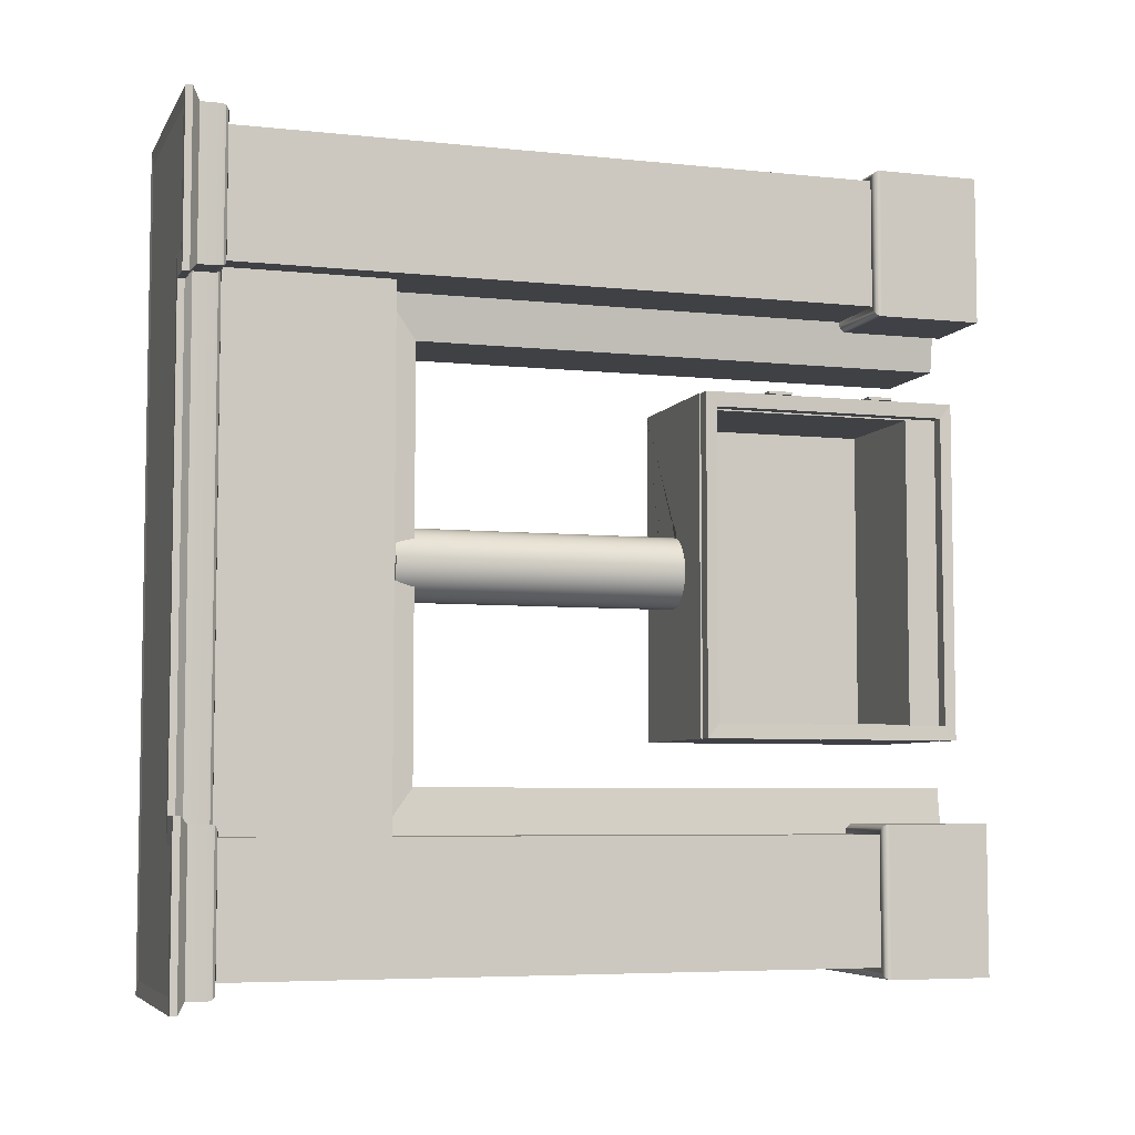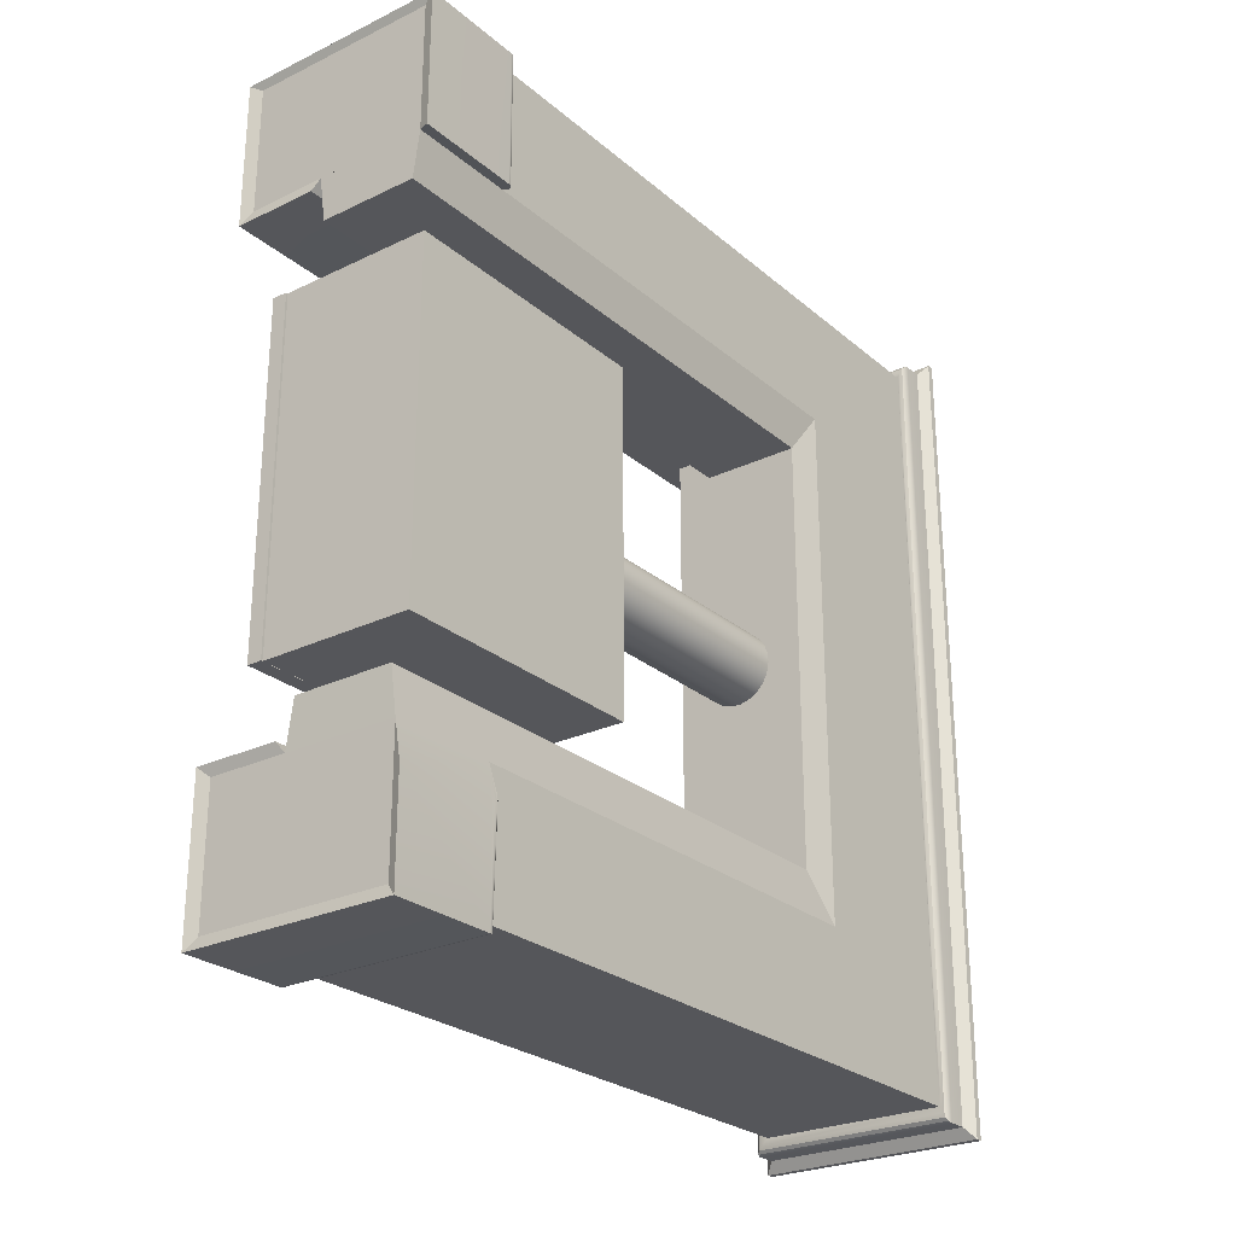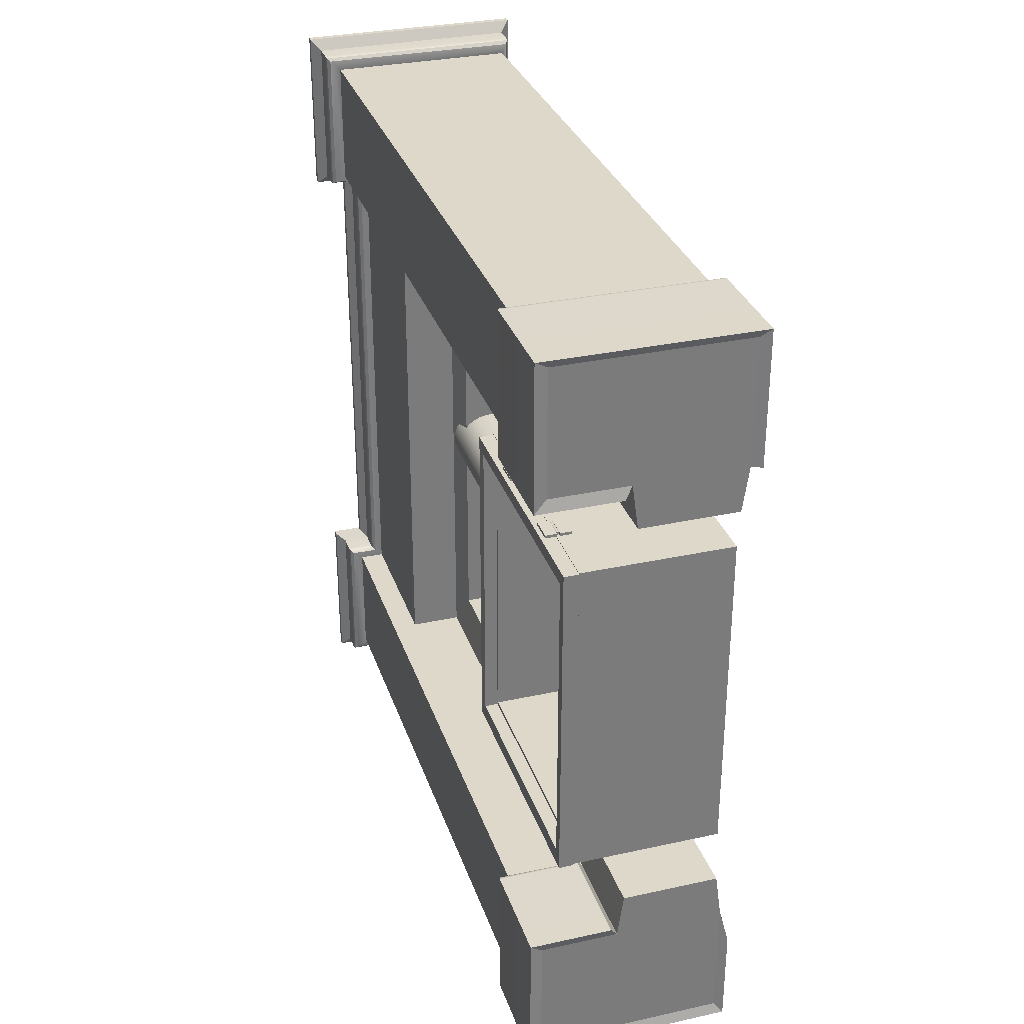
<metadata>
{"format":"obj","ext":"obj","renderer":"f3d","projection":"perspective","resolution":1024,"background":"white","views":[{"elev":-5.9,"azim":-107.6,"up":"+Z"},{"elev":-25.9,"azim":37.3,"up":"+Z"},{"elev":31.6,"azim":-17.2,"up":"+Z"}]}
</metadata>
<code>
g default
v -26.11 3.351 363.8
v -25.7 3.351 363.8
v -26.11 3.351 362.2
v -25.7 3.351 362.2
v -26.11 5.017 363.5
v -25.7 5.017 363.5
v -25.7 3.351 363.5
v -26.11 3.351 363.5
v -26.11 5.017 362.4
v -25.7 5.017 362.4
v -25.7 3.351 362.4
v -26.11 3.351 362.4
v -26.11 4.604 363.8
v -25.7 4.604 363.8
v -25.7 4.604 363.5
v -25.7 4.604 362.4
v -25.7 4.604 362.2
v -26.11 4.604 362.2
v -26.11 4.604 362.4
v -26.11 4.604 363.5
v -25.94 3.351 363.5
v -25.94 4.604 363.5
v -25.94 4.604 362.4
v -25.94 3.351 362.4
v -25.72 4.532 363.4
v -25.72 4.532 362.5
v -25.93 4.532 363.4
v -25.93 4.532 362.5
v -25.93 3.351 363.4
v -25.72 3.351 363.4
v -25.93 3.351 362.5
v -25.72 3.351 362.5
v -25.94 3.577 363.5
v -26.11 3.577 363.5
v -26.11 3.577 363.8
v -25.7 3.577 363.8
v -25.7 3.577 363.5
v -25.7 3.577 362.4
v -25.7 3.577 362.2
v -26.11 3.577 362.2
v -26.11 3.577 362.4
v -25.94 3.577 362.4
v -26.14 3.343 363.5
v -25.96 3.343 363.5
v -26.14 3.343 363.8
v -25.68 3.343 363.8
v -25.68 3.343 363.5
v -25.68 3.343 362.3
v -25.68 3.343 362.1
v -26.14 3.343 362.1
v -26.14 3.343 362.4
v -25.96 3.343 362.4
v -26.12 3.58 363.5
v -26.13 3.581 363.5
v -26.13 3.578 363.5
v -26.13 3.574 363.5
v -26.14 3.568 363.5
v -25.96 3.568 363.5
v -25.95 3.574 363.5
v -25.95 3.578 363.5
v -25.95 3.581 363.5
v -25.95 3.58 363.5
v -26.12 3.58 363.8
v -26.12 3.58 363.8
v -26.13 3.578 363.8
v -26.13 3.573 363.8
v -26.14 3.566 363.8
v -25.7 3.579 363.8
v -25.69 3.58 363.8
v -25.69 3.577 363.8
v -25.68 3.572 363.8
v -25.68 3.566 363.8
v -25.69 3.58 363.5
v -25.69 3.578 363.5
v -25.68 3.573 363.5
v -25.68 3.568 363.5
v -25.7 3.579 363.5
v -25.68 3.564 362.3
v -25.68 3.572 362.3
v -25.68 3.578 362.4
v -25.69 3.582 362.4
v -25.69 3.583 362.4
v -25.7 3.579 362.1
v -25.69 3.58 362.1
v -25.69 3.578 362.1
v -25.68 3.573 362.1
v -25.68 3.567 362.1
v -26.12 3.58 362.1
v -26.13 3.581 362.1
v -26.13 3.578 362.1
v -26.13 3.574 362.1
v -26.14 3.568 362.1
v -26.12 3.58 362.4
v -26.13 3.58 362.4
v -26.13 3.578 362.4
v -26.13 3.573 362.4
v -26.14 3.567 362.4
v -25.96 3.568 362.4
v -25.94 3.579 362.4
v -25.95 3.58 362.4
v -25.95 3.578 362.4
v -25.95 3.573 362.4
v -26.05 4.604 362.4
v -26.05 5.017 362.4
v -26.05 4.604 363.5
v -26.05 5.017 363.5
v -26.11 4.96 362.2
v -25.7 4.96 362.2
v -25.7 4.96 362.4
v -25.7 4.96 363.5
v -25.7 4.96 363.8
v -26.11 4.96 363.8
v -26.11 4.96 363.5
v -26.05 4.96 363.5
v -26.05 4.96 362.4
v -26.11 4.96 362.4
v -26.14 5.019 362.1
v -25.69 5.019 362.1
v -25.69 5.019 362.4
v -25.69 5.019 363.6
v -25.69 5.019 363.9
v -26.14 5.019 363.9
v -26.14 5.019 363.5
v -26.08 5.019 363.5
v -26.08 5.019 362.5
v -26.14 5.019 362.5
v -26.13 5.034 362.4
v -25.68 5.034 362.4
v -25.68 5.034 363.6
v -26.13 5.034 363.6
v -26.07 5.034 362.4
v -26.07 5.034 363.6
v -25.66 5.036 362.1
v -26.16 5.036 362.1
v -25.66 5.036 362.4
v -25.66 5.036 363.6
v -25.66 5.036 363.9
v -26.16 5.036 363.9
v -26.16 5.036 363.5
v -26.09 5.036 363.5
v -26.09 5.036 362.5
v -26.16 5.036 362.5
v -26.13 5.048 362.4
v -25.68 5.048 362.4
v -25.68 5.048 362.1
v -26.13 5.048 362.1
v -26.13 5.048 363.8
v -25.68 5.048 363.8
v -25.68 5.048 363.6
v -26.13 5.048 363.6
v -26.07 5.048 362.4
v -26.07 5.048 363.6
v -25.66 5.05 362.1
v -26.16 5.05 362.1
v -25.66 5.05 362.4
v -25.66 5.05 363.6
v -25.66 5.05 363.9
v -26.16 5.05 363.9
v -26.16 5.05 363.5
v -26.09 5.05 363.5
v -26.09 5.05 362.5
v -26.16 5.05 362.5
v -25.7 4.959 362.1
v -25.69 4.961 362.1
v -25.69 4.968 362.1
v -25.69 4.977 362.1
v -26.14 4.975 362.1
v -26.14 4.967 362.1
v -26.13 4.961 362.1
v -26.12 4.959 362.1
v -25.7 4.96 362.4
v -25.69 4.962 362.4
v -25.69 4.969 362.4
v -25.69 4.979 362.4
v -25.7 4.96 363.6
v -25.69 4.962 363.6
v -25.69 4.969 363.6
v -25.69 4.979 363.6
v -25.7 4.959 363.8
v -25.69 4.961 363.8
v -25.69 4.968 363.8
v -25.69 4.978 363.9
v -26.12 4.959 363.8
v -26.13 4.961 363.8
v -26.14 4.967 363.8
v -26.14 4.975 363.9
v -26.12 4.959 363.5
v -26.13 4.961 363.5
v -26.14 4.968 363.5
v -26.14 4.977 363.5
v -26.06 4.959 363.5
v -26.07 4.961 363.5
v -26.08 4.968 363.5
v -26.08 4.977 363.5
v -26.06 4.959 362.4
v -26.07 4.961 362.4
v -26.08 4.967 362.4
v -26.08 4.976 362.5
v -26.12 4.959 362.4
v -26.13 4.961 362.4
v -26.14 4.967 362.5
v -26.14 4.976 362.5
g pCube34
f 13 14 111 112
f 143 144 145 146
f 107 108 17 18
f 3 4 11 24 12
f 108 109 16 17
f 18 19 116 107
f 147 148 149 150
f 14 15 110 111
f 8 21 7 2 1
f 112 113 20 13
f 109 110 15 16
f 114 115 103 105
f 35 36 14 13
f 36 37 15 14
f 17 16 38 39
f 18 17 39 40
f 40 41 19 18
f 13 20 34 35
f 26 25 27 28
f 29 27 25 30
f 28 31 32 26
f 33 34 20 22
f 19 41 42 23
f 16 15 25 26
f 22 23 28 27
f 21 33 22 27 29
f 15 37 7 30 25
f 7 21 29 30
f 23 42 24 31 28
f 24 11 32 31
f 11 38 16 26 32
f 21 8 43 44
f 8 1 45 43
f 1 2 46 45
f 2 7 47 46
f 11 4 49 48
f 4 3 50 49
f 3 12 51 50
f 12 24 52 51
f 57 56 59 58
f 56 55 60 59
f 55 54 61 60
f 54 53 62 61
f 82 81 84 83
f 81 80 85 84
f 80 79 86 85
f 79 78 87 86
f 43 57 58 44
f 67 57 43 45
f 45 46 72 67
f 46 47 76 72
f 87 78 48 49
f 92 87 49 50
f 50 51 97 92
f 98 97 51 52
f 34 33 62 53
f 35 34 53 63
f 36 35 63 68
f 37 36 68 77
f 39 38 82 83
f 40 39 83 88
f 41 40 88 93
f 42 41 93 99
f 33 21 44 58 59 60 61 62
f 73 74 75 76 47 7 37 77
f 38 11 48 78 79 80 81 82
f 98 52 24 42 99 100 101 102
f 56 57 67 66
f 55 56 66 65
f 53 54 64 63
f 54 55 65 64
f 66 67 72 71
f 65 66 71 70
f 63 64 69 68
f 64 65 70 69
f 71 72 76 75
f 70 71 75 74
f 68 69 73 77
f 69 70 74 73
f 86 87 92 91
f 85 86 91 90
f 83 84 89 88
f 84 85 90 89
f 91 92 97 96
f 90 91 96 95
f 88 89 94 93
f 89 90 95 94
f 96 97 98 102
f 95 96 102 101
f 93 94 100 99
f 94 95 101 100
f 115 116 19 103
f 20 113 114 105
f 23 22 105 103
f 149 144 151 152
f 146 145 153 154
f 145 144 155 153
f 144 149 156 155
f 149 148 157 156
f 148 147 158 157
f 147 150 159 158
f 150 152 160 159
f 152 151 161 160
f 151 143 162 161
f 143 146 154 162
f 9 10 128 127
f 6 5 130 129
f 10 104 131 128
f 106 6 129 132
f 118 117 134 133
f 119 118 133 135
f 120 119 135 136
f 121 120 136 137
f 122 121 137 138
f 123 122 138 139
f 5 106 132 130
f 124 123 139 140
f 125 124 140 141
f 104 9 127 131
f 126 125 141 142
f 117 126 142 134
f 127 128 144 143
f 129 130 150 149
f 128 131 151 144
f 132 129 149 152
f 133 134 154 153
f 135 133 153 155
f 136 135 155 156
f 137 136 156 157
f 138 137 157 158
f 139 138 158 159
f 130 132 152 150
f 140 139 159 160
f 141 140 160 161
f 131 127 143 151
f 142 141 161 162
f 134 142 162 154
f 166 165 168 167
f 165 164 169 168
f 164 163 170 169
f 117 118 166 167
f 119 174 166 118
f 120 178 174 119
f 182 178 120 121
f 186 182 121 122
f 123 190 186 122
f 194 190 123 124
f 125 198 194 124
f 126 202 198 125
f 167 202 126 117
f 108 107 170 163
f 109 108 163 171
f 110 109 171 175
f 111 110 175 179
f 112 111 179 183
f 113 112 183 187
f 114 113 187 191
f 115 114 191 195
f 116 115 195 199
f 107 116 199 170
f 165 166 174 173
f 163 164 172 171
f 164 165 173 172
f 173 174 178 177
f 171 172 176 175
f 172 173 177 176
f 177 178 182 181
f 175 176 180 179
f 176 177 181 180
f 181 182 186 185
f 179 180 184 183
f 180 181 185 184
f 185 186 190 189
f 183 184 188 187
f 184 185 189 188
f 189 190 194 193
f 187 188 192 191
f 188 189 193 192
f 193 194 198 197
f 191 192 196 195
f 192 193 197 196
f 197 198 202 201
f 195 196 200 199
f 196 197 201 200
f 167 168 201 202
f 168 169 200 201
f 169 170 199 200
g default
v -26.07 3.374 363.4
v -26.03 3.374 363.4
v -26.07 3.941 363.4
v -26.03 3.941 363.4
v -26.07 3.941 362.6
v -26.03 3.941 362.6
v -26.07 3.374 362.6
v -26.03 3.374 362.6
v -26.03 3.399 362.7
v -26.03 3.399 363.3
v -26.03 3.916 362.7
v -26.03 3.916 363.3
v -26.06 3.399 362.7
v -26.06 3.399 363.3
v -26.06 3.916 363.3
v -26.06 3.916 362.7
g pCube36
f 203 204 206 205
f 205 206 208 207
f 207 208 210 209
f 209 210 204 203
f 204 210 211 212
f 210 208 213 211
f 208 206 214 213
f 206 204 212 214
f 209 203 216 215
f 203 205 217 216
f 205 207 218 217
f 207 209 215 218
f 211 213 218 215
f 213 214 217 218
f 214 212 216 217
f 212 211 215 216
g default
v -25.92 4.574 362.9
v -25.93 4.574 362.9
v -25.87 4.574 363
v -25.91 4.574 362.9
v -25.94 4.574 363
v -25.89 4.574 362.9
v -25.94 4.574 363
v -25.88 4.574 362.9
v -25.94 4.574 363
v -25.86 4.574 362.9
v -25.94 4.574 363
v -25.84 4.574 362.9
v -25.94 4.574 363
v -25.83 4.574 362.9
v -25.93 4.574 363
v -25.82 4.574 362.9
v -25.92 4.574 363
v -25.8 4.574 362.9
v -25.91 4.574 363.1
v -25.8 4.574 363
v -25.89 4.574 363.1
v -25.79 4.574 363
v -25.88 4.574 363.1
v -25.79 4.574 363
v -25.86 4.574 363.1
v -25.79 4.574 363
v -25.84 4.574 363.1
v -25.8 4.574 363
v -25.83 4.574 363.1
v -25.8 4.574 363
v -25.82 4.574 363
v -26.03 3.944 362.6
v -26.03 3.378 362.6
v -26.03 3.467 362.7
v -26.03 3.918 362.7
v -26.03 3.378 363.4
v -26.03 3.467 363.3
v -25.71 3.944 362.6
v -25.71 3.378 362.6
v -25.77 3.467 362.7
v -25.77 3.918 362.7
v -25.71 3.378 363.4
v -25.77 3.467 363.3
v -26.03 3.944 363.4
v -26.03 3.918 363.3
v -25.77 3.918 363.3
v -25.71 3.944 363.4
v -25.93 3.944 362.9
v -25.92 3.944 362.9
v -25.91 3.944 362.9
v -25.94 3.944 363
v -25.89 3.944 362.9
v -25.94 3.944 363
v -25.88 3.944 362.9
v -25.94 3.944 363
v -25.86 3.944 362.9
v -25.94 3.944 363
v -25.84 3.944 362.9
v -25.94 3.944 363
v -25.83 3.944 362.9
v -25.93 3.944 363
v -25.82 3.944 362.9
v -25.92 3.944 363
v -25.8 3.944 362.9
v -25.91 3.944 363.1
v -25.8 3.944 363
v -25.89 3.944 363.1
v -25.79 3.944 363
v -25.88 3.944 363.1
v -25.79 3.944 363
v -25.86 3.944 363.1
v -25.79 3.944 363
v -25.84 3.944 363.1
v -25.8 3.944 363
v -25.83 3.944 363.1
v -25.8 3.944 363
v -25.82 3.944 363
g pCube58
f 219 220 221
f 222 219 221
f 220 223 221
f 224 222 221
f 223 225 221
f 226 224 221
f 225 227 221
f 228 226 221
f 227 229 221
f 230 228 221
f 229 231 221
f 232 230 221
f 231 233 221
f 234 232 221
f 233 235 221
f 236 234 221
f 235 237 221
f 238 236 221
f 237 239 221
f 240 238 221
f 239 241 221
f 242 240 221
f 241 243 221
f 244 242 221
f 243 245 221
f 246 244 221
f 245 247 221
f 248 246 221
f 247 249 221
f 249 248 221
f 250 251 252 253
f 251 254 255 252
f 250 256 257 251
f 253 252 258 259
f 251 257 260 254
f 252 255 261 258
f 262 250 253 263
f 258 261 264 259
f 260 257 256 265
f 254 262 263 255
f 263 253 259 264
f 255 263 264 261
f 254 260 265 262
f 266 220 219 267
f 267 219 222 268
f 269 223 220 266
f 268 222 224 270
f 271 225 223 269
f 270 224 226 272
f 273 227 225 271
f 272 226 228 274
f 275 229 227 273
f 274 228 230 276
f 277 231 229 275
f 276 230 232 278
f 279 233 231 277
f 278 232 234 280
f 281 235 233 279
f 280 234 236 282
f 283 237 235 281
f 282 236 238 284
f 285 239 237 283
f 284 238 240 286
f 287 241 239 285
f 286 240 242 288
f 289 243 241 287
f 288 242 244 290
f 291 245 243 289
f 290 244 246 292
f 293 247 245 291
f 292 246 248 294
f 295 249 247 293
f 294 248 249 295
f 265 256 250 273 271 269 266 267 268 270 272 274 276 278 280 282 284 286 288
f 262 265 288 290 292 294 295 293 291 289 287 285 283 281 279 277 275 273 250
g default
v -26.03 3.519 363.4
v -26.03 3.519 363.4
v -26.03 3.519 363.4
v -26.03 3.519 363.4
v -26.03 3.519 363.4
v -26.03 3.519 363.4
v -26.03 3.519 363.4
v -26.03 3.519 363.4
v -26.03 3.519 363.4
v -26.03 3.519 363.4
v -26.03 3.519 363.4
v -26.03 3.519 363.4
v -26.03 3.519 363.4
v -26.03 3.519 363.4
v -26.03 3.519 363.4
v -26.03 3.519 363.4
v -26.03 3.519 363.4
v -26.03 3.519 363.4
v -26.03 3.519 363.4
v -26.03 3.519 363.4
v -26.03 3.519 363.4
v -26.03 3.56 363.4
v -26.03 3.56 363.4
v -26.03 3.56 363.4
v -26.03 3.56 363.4
v -26.03 3.56 363.4
v -26.03 3.56 363.4
v -26.03 3.56 363.4
v -26.03 3.56 363.4
v -26.03 3.56 363.4
v -26.03 3.56 363.4
v -26.03 3.56 363.4
v -26.03 3.56 363.4
v -26.03 3.56 363.4
v -26.03 3.56 363.4
v -26.03 3.56 363.4
v -26.03 3.56 363.4
v -26.03 3.56 363.4
v -26.03 3.56 363.4
v -26.03 3.56 363.4
v -26.03 3.56 363.4
v -26.03 3.56 363.4
v -26.03 3.749 363.4
v -26.03 3.749 363.4
v -26.03 3.749 363.4
v -26.03 3.749 363.4
v -26.03 3.749 363.4
v -26.03 3.749 363.4
v -26.03 3.749 363.4
v -26.03 3.749 363.4
v -26.03 3.749 363.4
v -26.03 3.749 363.4
v -26.03 3.749 363.4
v -26.03 3.749 363.4
v -26.03 3.749 363.4
v -26.03 3.749 363.4
v -26.03 3.749 363.4
v -26.03 3.749 363.4
v -26.03 3.749 363.4
v -26.03 3.749 363.4
v -26.03 3.749 363.4
v -26.03 3.749 363.4
v -26.03 3.749 363.4
v -26.03 3.79 363.4
v -26.03 3.79 363.4
v -26.03 3.79 363.4
v -26.03 3.79 363.4
v -26.03 3.79 363.4
v -26.03 3.79 363.4
v -26.03 3.79 363.4
v -26.03 3.79 363.4
v -26.03 3.79 363.4
v -26.03 3.79 363.4
v -26.03 3.79 363.4
v -26.03 3.79 363.4
v -26.03 3.79 363.4
v -26.03 3.79 363.4
v -26.03 3.79 363.4
v -26.03 3.79 363.4
v -26.03 3.79 363.4
v -26.03 3.79 363.4
v -26.03 3.79 363.4
v -26.03 3.79 363.4
v -26.03 3.79 363.4
v -26.06 3.512 363.4
v -26.03 3.512 363.4
v -26.03 3.512 363.4
v -26.06 3.512 363.4
v -26.06 3.564 363.4
v -26.06 3.564 363.4
v -26.03 3.519 363.4
v -26.03 3.519 363.4
v -26.03 3.564 363.4
v -26.03 3.519 363.4
v -26.03 3.519 363.4
v -26.03 3.564 363.4
v -26.03 3.512 363.4
v -26 3.512 363.4
v -26 3.512 363.4
v -26.03 3.512 363.4
v -26.03 3.56 363.4
v -26.03 3.56 363.4
v -26.03 3.56 363.4
v -26.03 3.56 363.4
v -26.03 3.564 363.4
v -26 3.564 363.4
v -26 3.564 363.4
v -26.03 3.564 363.4
v -26.06 3.742 363.4
v -26.03 3.742 363.4
v -26.03 3.742 363.4
v -26.06 3.742 363.4
v -26.06 3.795 363.4
v -26.06 3.795 363.4
v -26.03 3.749 363.4
v -26.03 3.749 363.4
v -26.03 3.795 363.4
v -26.03 3.749 363.4
v -26.03 3.749 363.4
v -26.03 3.795 363.4
v -26.03 3.742 363.4
v -26 3.742 363.4
v -26 3.742 363.4
v -26.03 3.742 363.4
v -26.03 3.79 363.4
v -26.03 3.79 363.4
v -26.03 3.79 363.4
v -26.03 3.79 363.4
v -26.03 3.795 363.4
v -26 3.795 363.4
v -26 3.795 363.4
v -26.03 3.795 363.4
g pCube67
f 296 297 298
f 297 299 298
f 299 300 298
f 301 298 302
f 300 303 298
f 302 298 304
f 303 305 298
f 305 306 298
f 307 308 298
f 309 307 298
f 310 298 311
f 312 309 298
f 313 298 310
f 314 312 298
f 315 314 298
f 316 315 298
f 317 318 319
f 320 317 319
f 321 320 319
f 322 319 323
f 324 321 319
f 325 319 322
f 326 324 319
f 327 326 319
f 328 329 319
f 329 330 319
f 331 319 332
f 330 333 319
f 332 319 334
f 333 335 319
f 335 336 319
f 336 337 319
f 338 339 340
f 339 341 340
f 341 342 340
f 343 340 344
f 342 345 340
f 344 340 346
f 345 347 340
f 347 348 340
f 349 350 340
f 351 349 340
f 352 340 353
f 354 351 340
f 355 340 352
f 356 354 340
f 357 356 340
f 358 357 340
f 359 360 361
f 362 359 361
f 363 362 361
f 364 361 365
f 366 363 361
f 367 361 364
f 368 366 361
f 369 368 361
f 370 371 361
f 371 372 361
f 373 361 374
f 372 375 361
f 374 361 376
f 375 377 361
f 377 378 361
f 378 379 361
f 380 381 382 383
f 380 383 384 385
f 386 296 298 301
f 304 298 308 387
f 385 388 381 380
f 311 298 306 389
f 390 316 298 313
f 383 382 391 384
f 392 393 394 395
f 297 296 318 317
f 396 318 296 386
f 299 297 317 320
f 300 299 320 321
f 303 300 321 324
f 305 303 324 326
f 387 308 328 397
f 306 305 326 327
f 308 307 329 328
f 389 306 327 398
f 307 309 330 329
f 309 312 333 330
f 312 314 335 333
f 314 315 336 335
f 399 337 316 390
f 315 316 337 336
f 384 391 388 385
f 400 401 393 392
f 323 319 318 396
f 395 394 402 403
f 397 328 319 325
f 398 327 319 331
f 334 319 337 399
f 394 393 401 402
f 403 402 401 400
f 404 405 406 407
f 404 407 408 409
f 410 338 340 343
f 346 340 350 411
f 409 412 405 404
f 353 340 348 413
f 414 358 340 355
f 407 406 415 408
f 416 417 418 419
f 339 338 360 359
f 420 360 338 410
f 341 339 359 362
f 342 341 362 363
f 345 342 363 366
f 347 345 366 368
f 411 350 370 421
f 348 347 368 369
f 350 349 371 370
f 413 348 369 422
f 349 351 372 371
f 351 354 375 372
f 354 356 377 375
f 356 357 378 377
f 423 379 358 414
f 357 358 379 378
f 408 415 412 409
f 424 425 417 416
f 365 361 360 420
f 419 418 426 427
f 421 370 361 367
f 422 369 361 373
f 376 361 379 423
f 418 417 425 426
f 427 426 425 424
f 382 381 386 301 302 304 387 397 391
f 399 390 313 310 311 389 392 395 403
f 397 325 322 323 396 386 381 388 391
f 392 389 398 331 332 334 399 403 400
f 406 405 410 343 344 346 411 421 415
f 423 414 355 352 353 413 416 419 427
f 421 367 364 365 420 410 405 412 415
f 416 413 422 373 374 376 423 427 424

</code>
